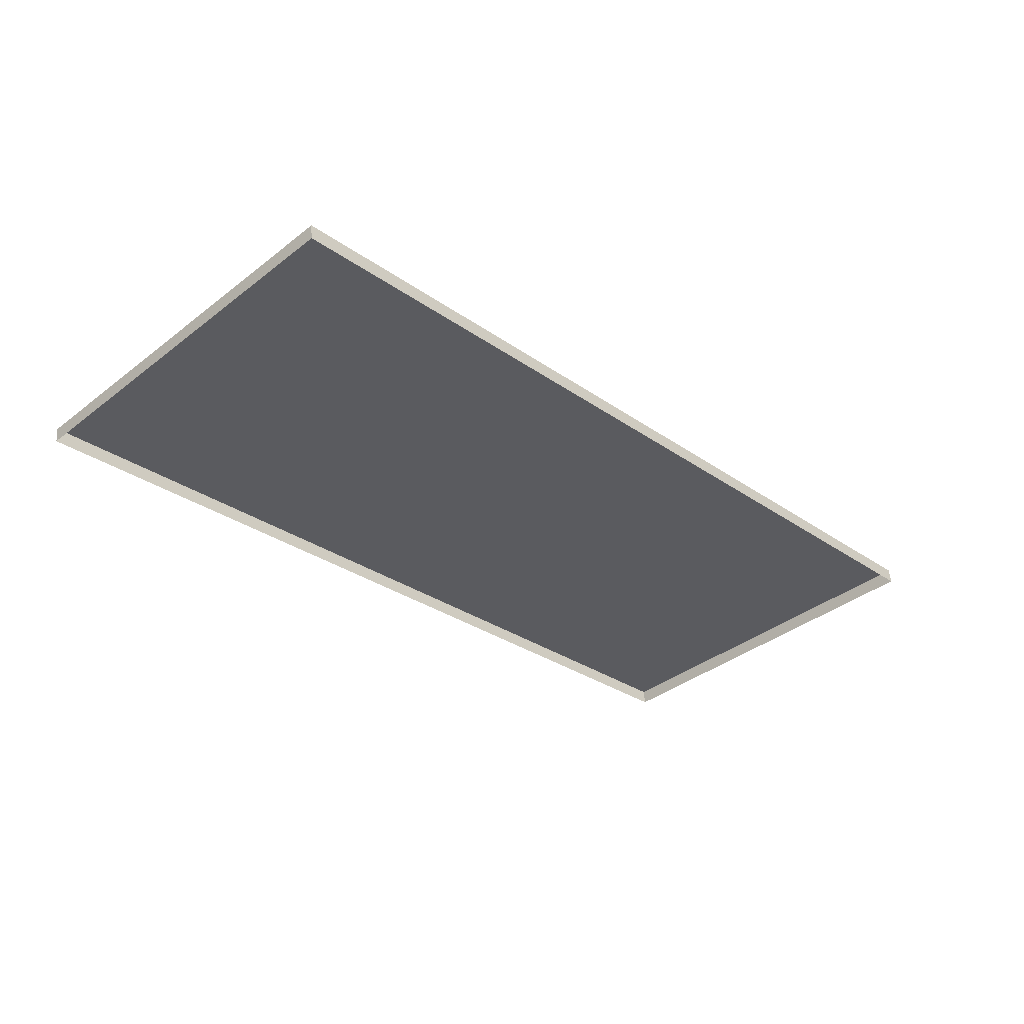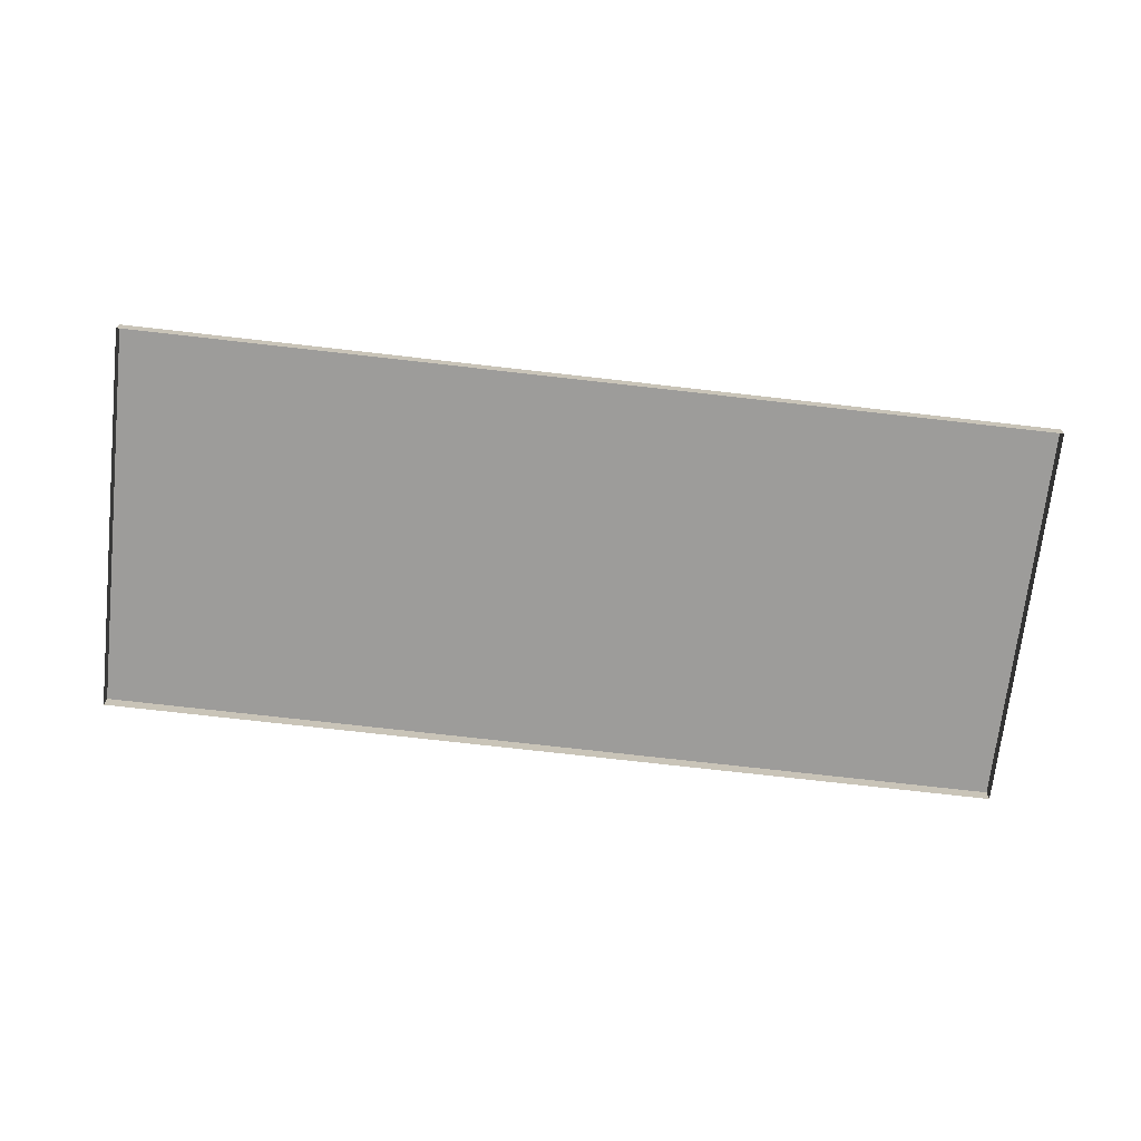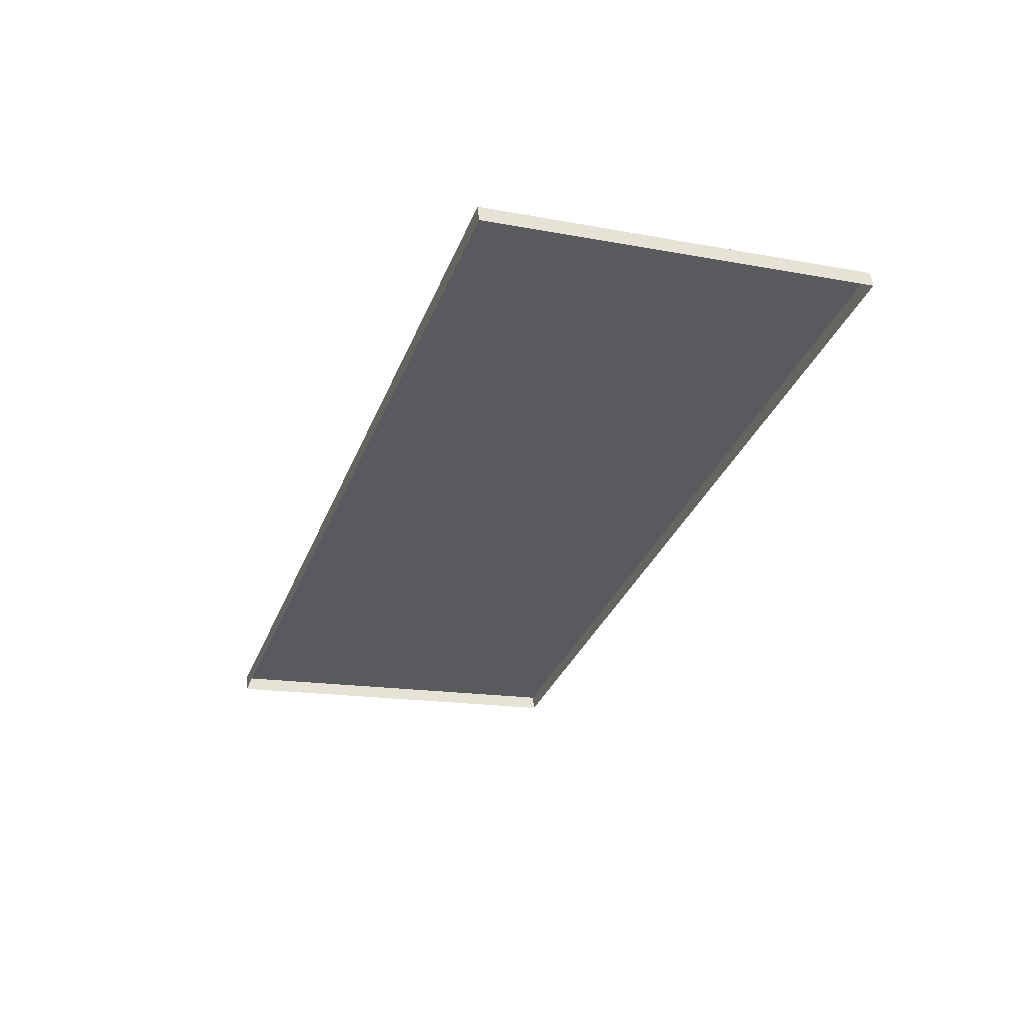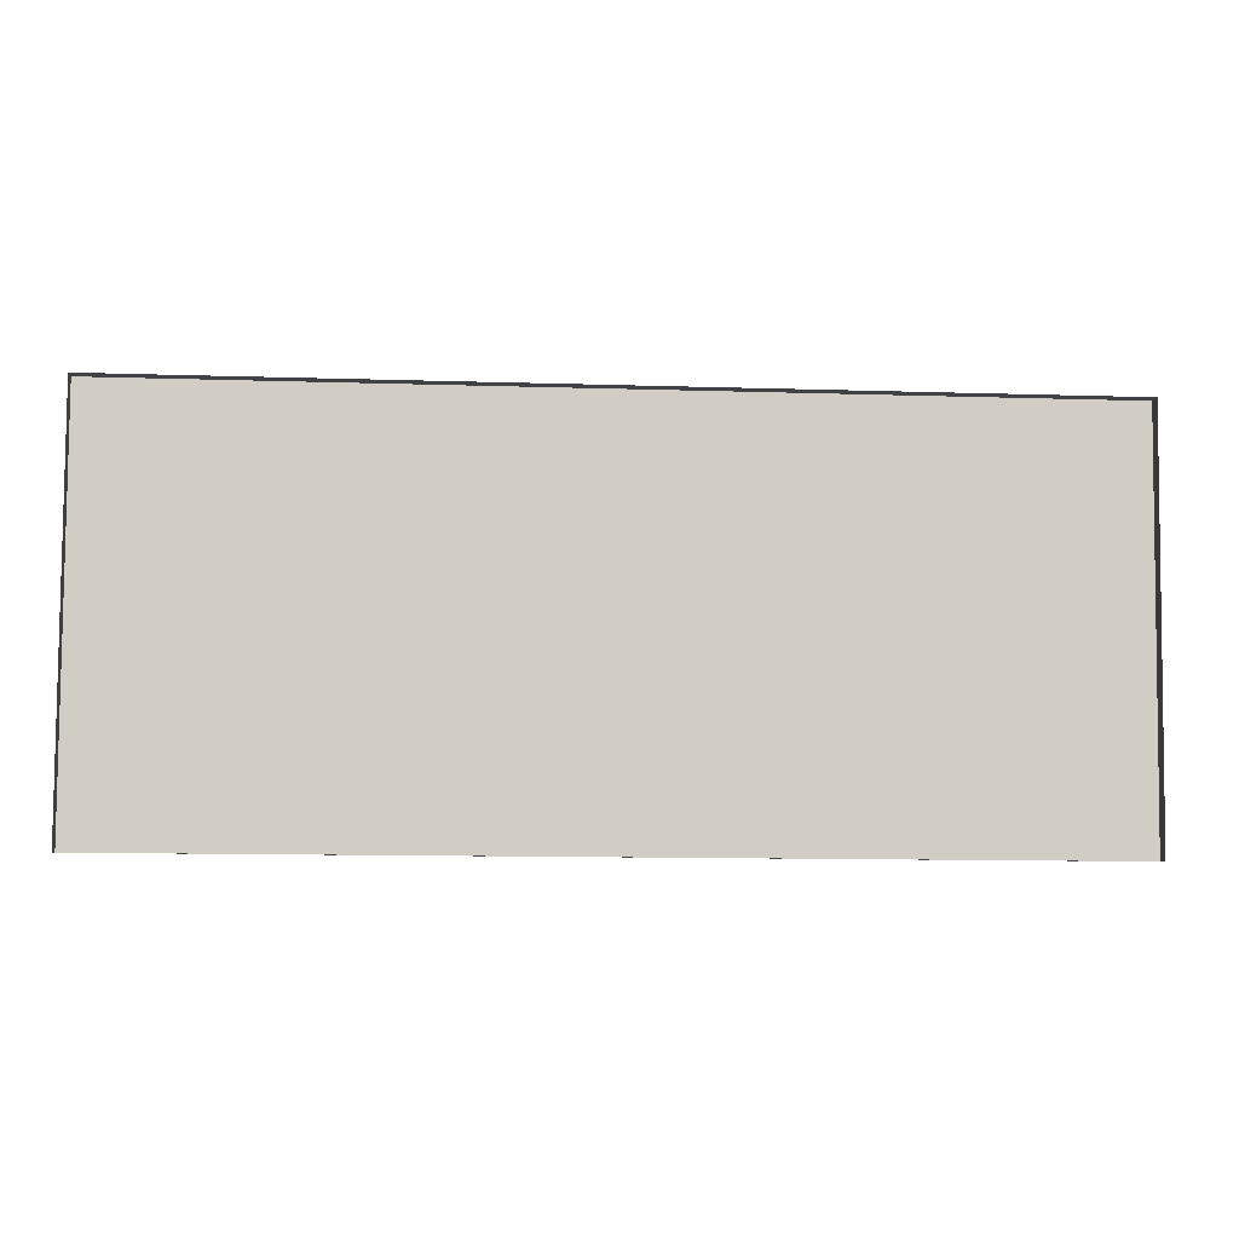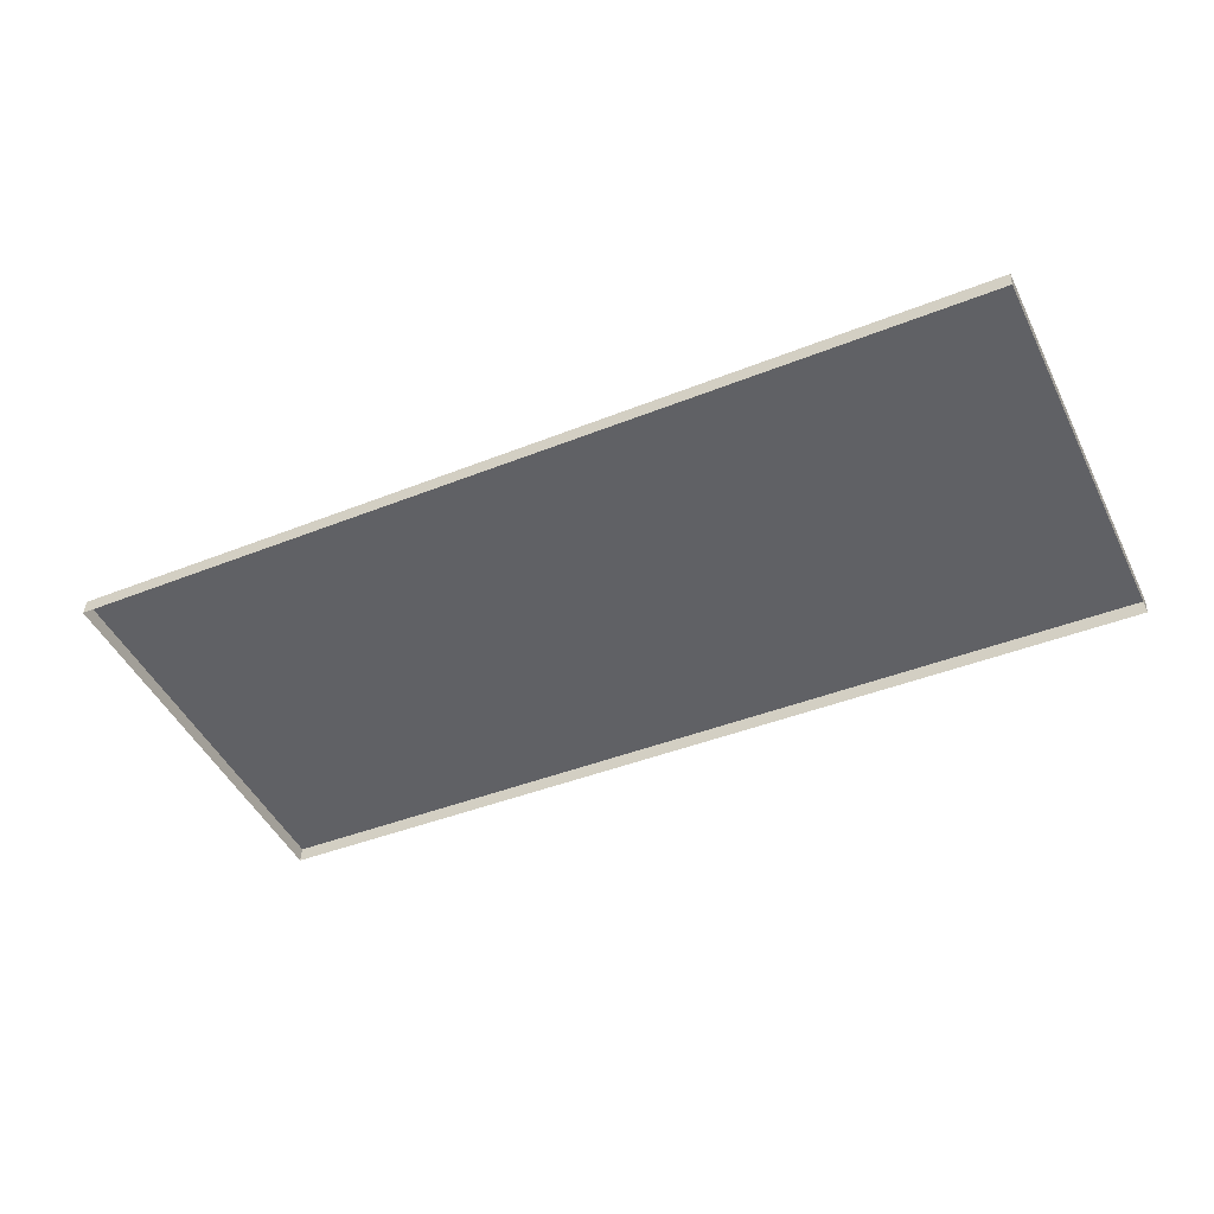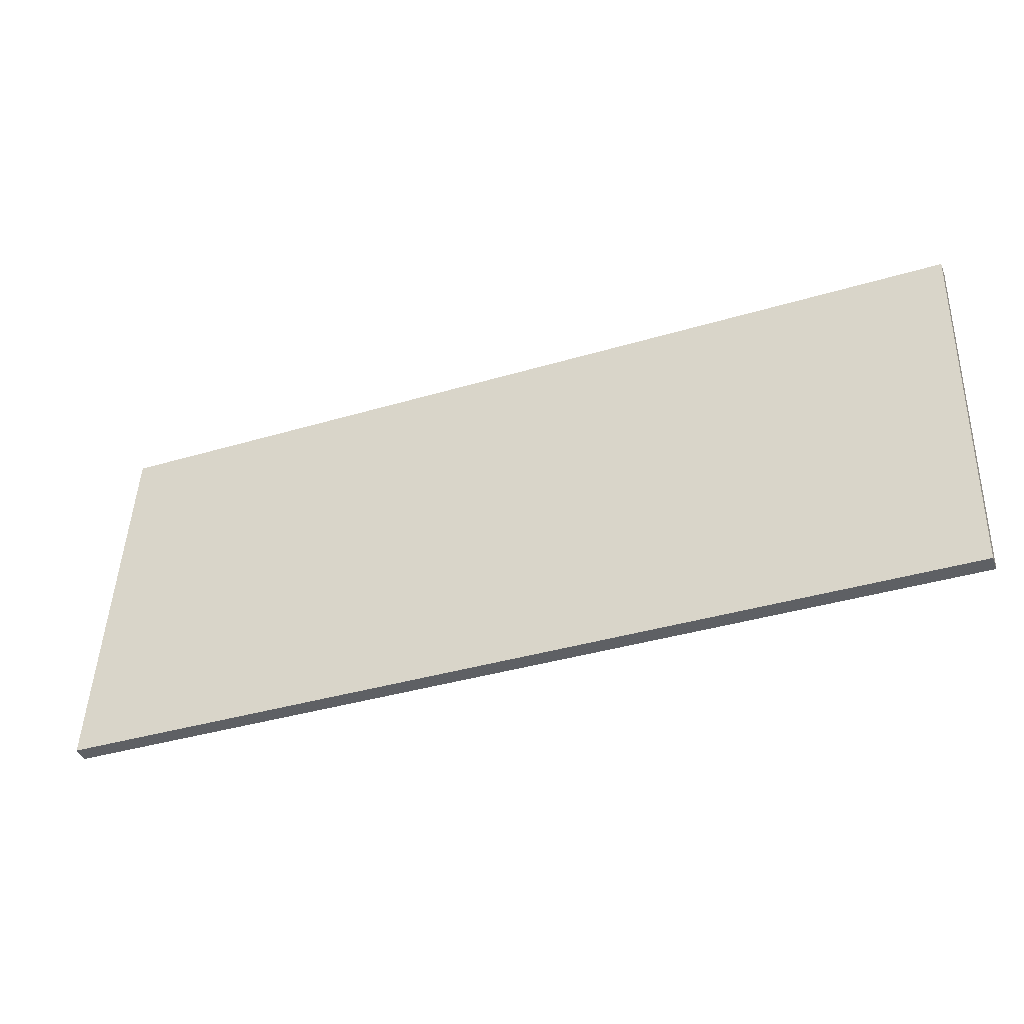
<metadata>
{"format":"obj","ext":"obj","renderer":"f3d","projection":"perspective","resolution":1024,"background":"white","views":[{"elev":-29.6,"azim":134.0,"up":"+Y"},{"elev":-76.3,"azim":-6.4,"up":"+Y"},{"elev":-33.7,"azim":70.2,"up":"+Y"},{"elev":-12.2,"azim":-4.2,"up":"+Z"},{"elev":-41.5,"azim":-154.1,"up":"+Y"},{"elev":-37.1,"azim":-158.8,"up":"+Z"}]}
</metadata>
<code>
o #ID3177
v -0.9102 0.009894 -0.1231
v -0.8977 0.01046 -0.1284
v -0.9102 0.01046 -0.1284
v -0.8977 0.009894 -0.1231
v -0.8977 0.009894 -0.1231
v -0.9102 0.009894 -0.1231
v -0.8977 0.01046 -0.1284
v -0.9102 0.01046 -0.1284
v -0.8977 0.01046 -0.1284
v -0.9102 0.01025 -0.1284
v -0.9102 0.01046 -0.1284
v -0.9019 0.01025 -0.1284
v -0.8977 0.01025 -0.1284
v -0.8977 0.01025 -0.1284
v -0.8977 0.01046 -0.1284
v -0.9019 0.01025 -0.1284
v -0.9102 0.01025 -0.1284
v -0.9102 0.01046 -0.1284
v -0.9102 0.009894 -0.1231
v -0.9102 0.01025 -0.1284
v -0.9102 0.009687 -0.1231
v -0.9102 0.01046 -0.1284
v -0.9102 0.01046 -0.1284
v -0.9102 0.009894 -0.1231
v -0.9102 0.01025 -0.1284
v -0.9102 0.009687 -0.1231
v -0.9019 0.009687 -0.1231
v -0.9102 0.009894 -0.1231
v -0.9102 0.009687 -0.1231
v -0.8977 0.009894 -0.1231
v -0.8977 0.009687 -0.1231
v -0.8977 0.009687 -0.1231
v -0.9019 0.009687 -0.1231
v -0.8977 0.009894 -0.1231
v -0.9102 0.009894 -0.1231
v -0.9102 0.009687 -0.1231
v -0.8977 0.01046 -0.1284
v -0.8977 0.009687 -0.1231
v -0.8977 0.01025 -0.1284
v -0.8977 0.009894 -0.1231
v -0.8977 0.009894 -0.1231
v -0.8977 0.01046 -0.1284
v -0.8977 0.009687 -0.1231
v -0.8977 0.01025 -0.1284
f 5 6 7
f 8 7 6
f 14 15 16
f 16 15 17
f 18 17 15
f 23 24 25
f 26 25 24
f 32 33 34
f 34 33 35
f 36 35 33
f 41 42 43
f 44 43 42
f 1 2 3
f 2 1 4
f 9 10 11
f 10 9 12
f 12 9 13
f 19 20 21
f 20 19 22
f 27 28 29
f 28 27 30
f 30 27 31
f 37 38 39
f 38 37 40

</code>
